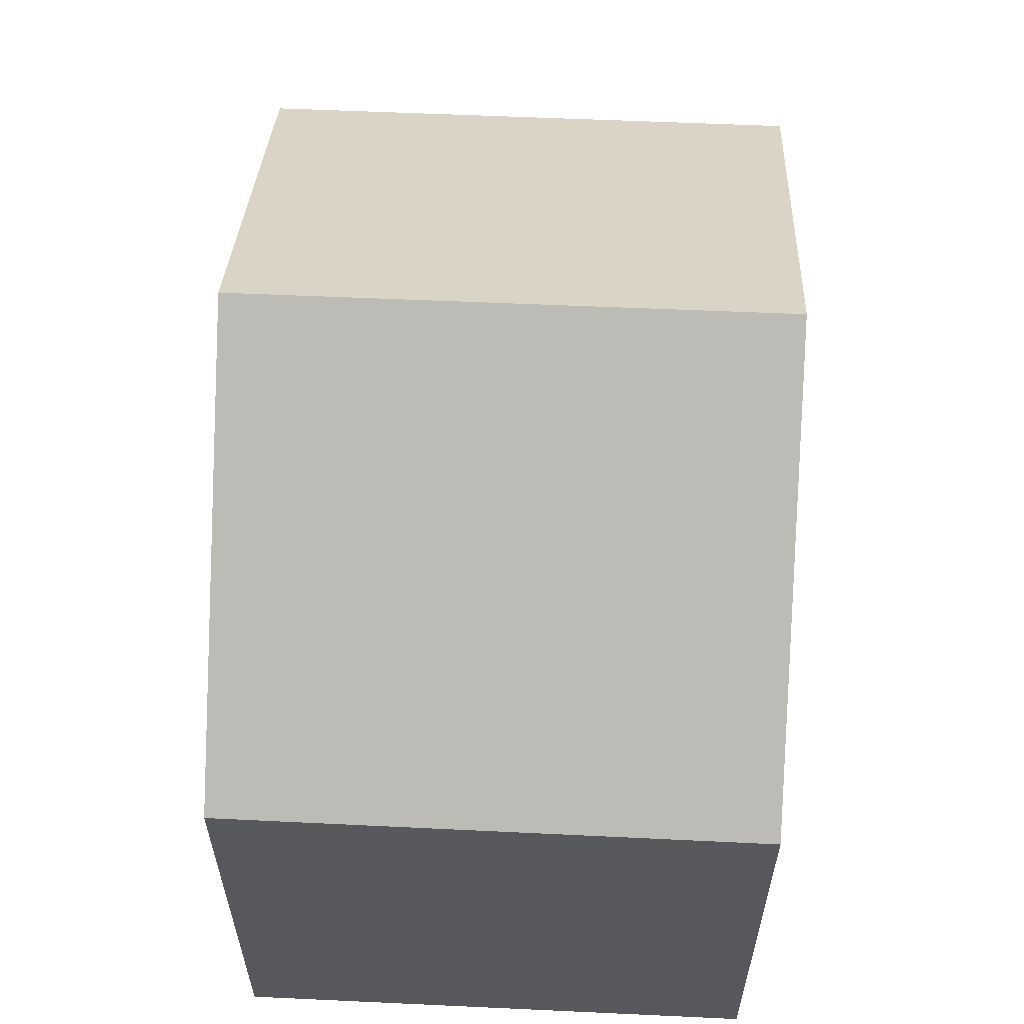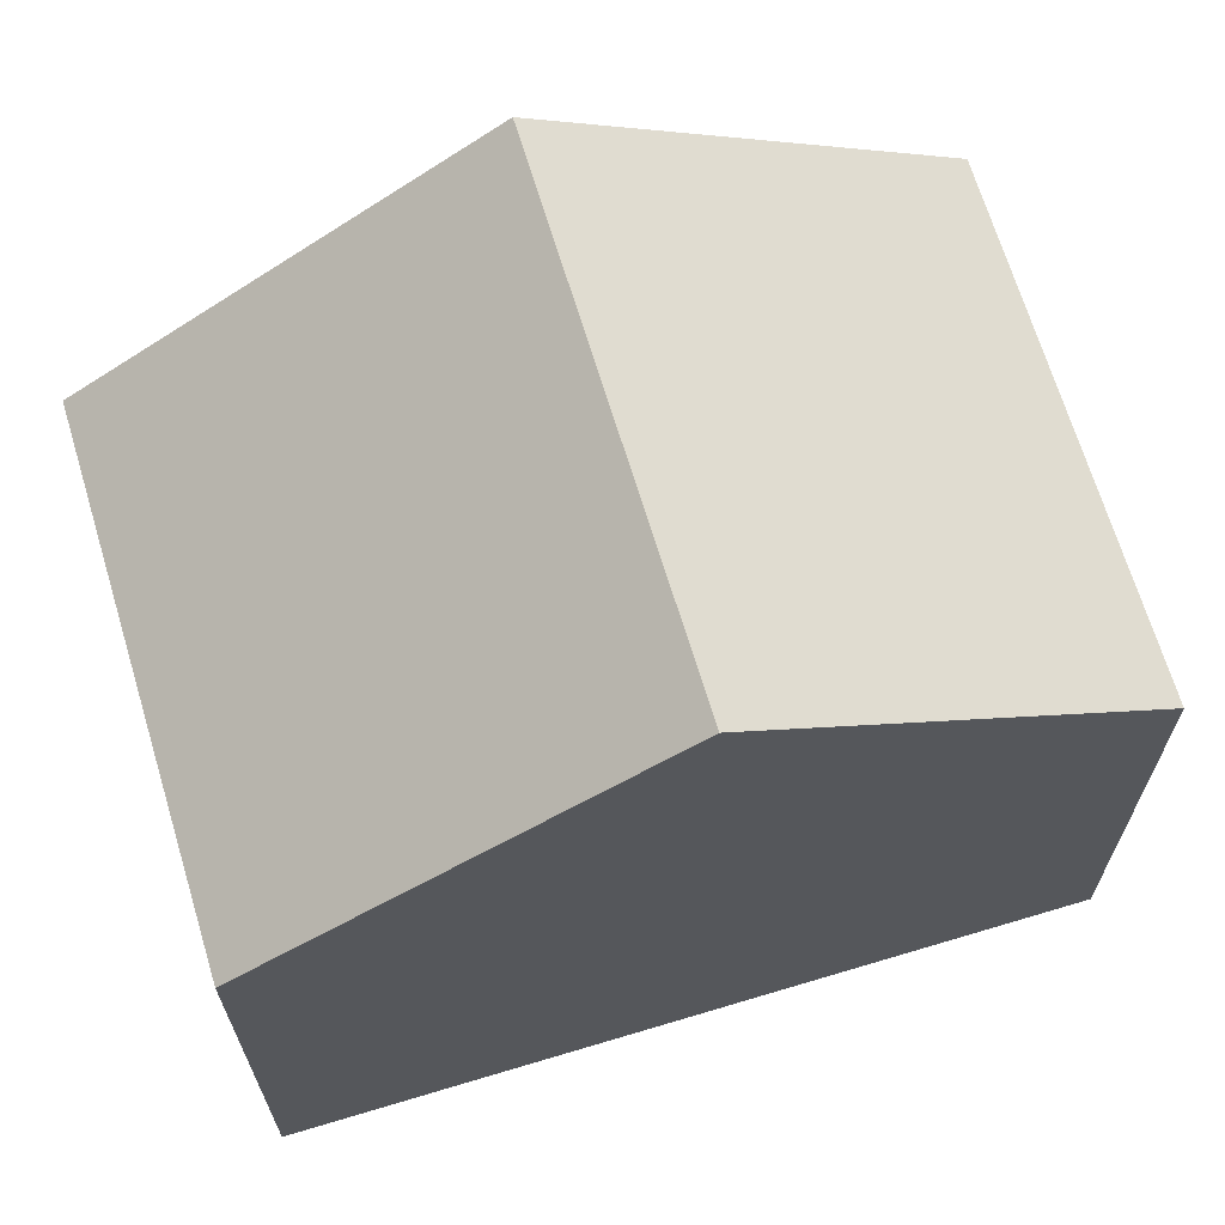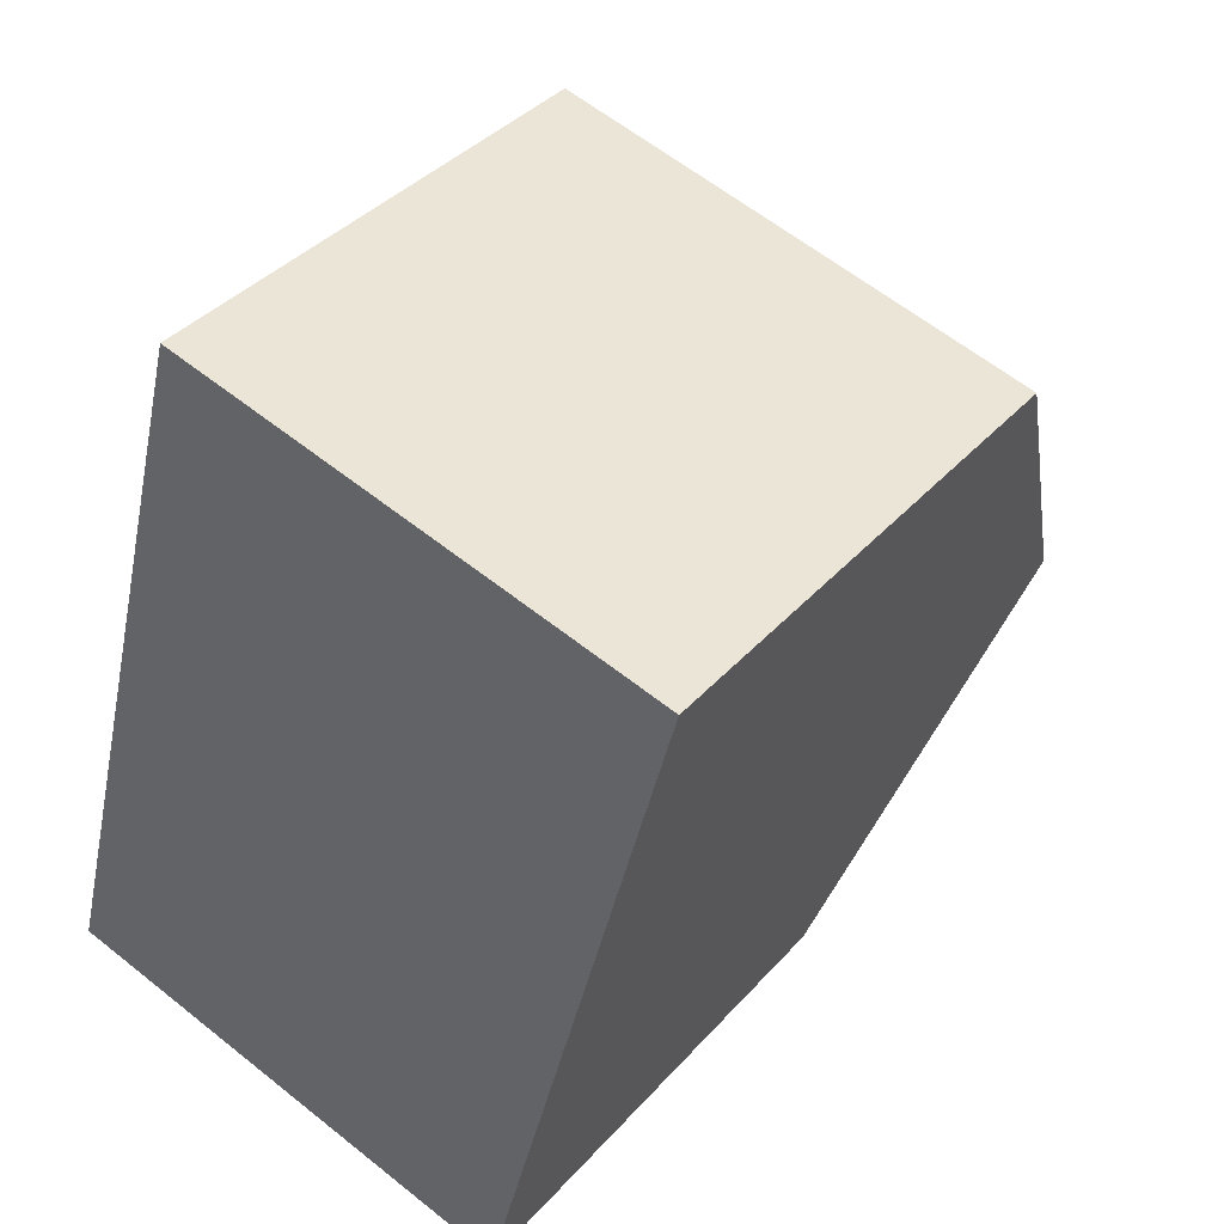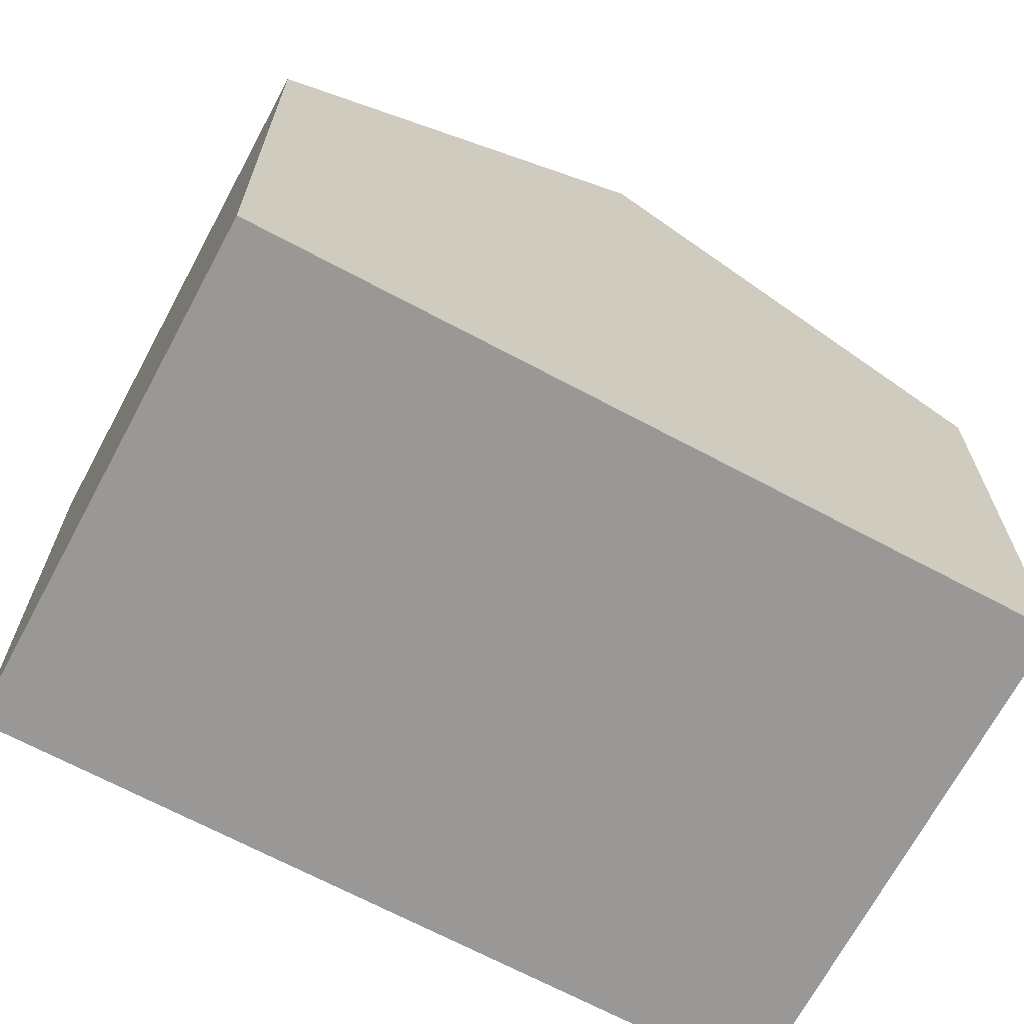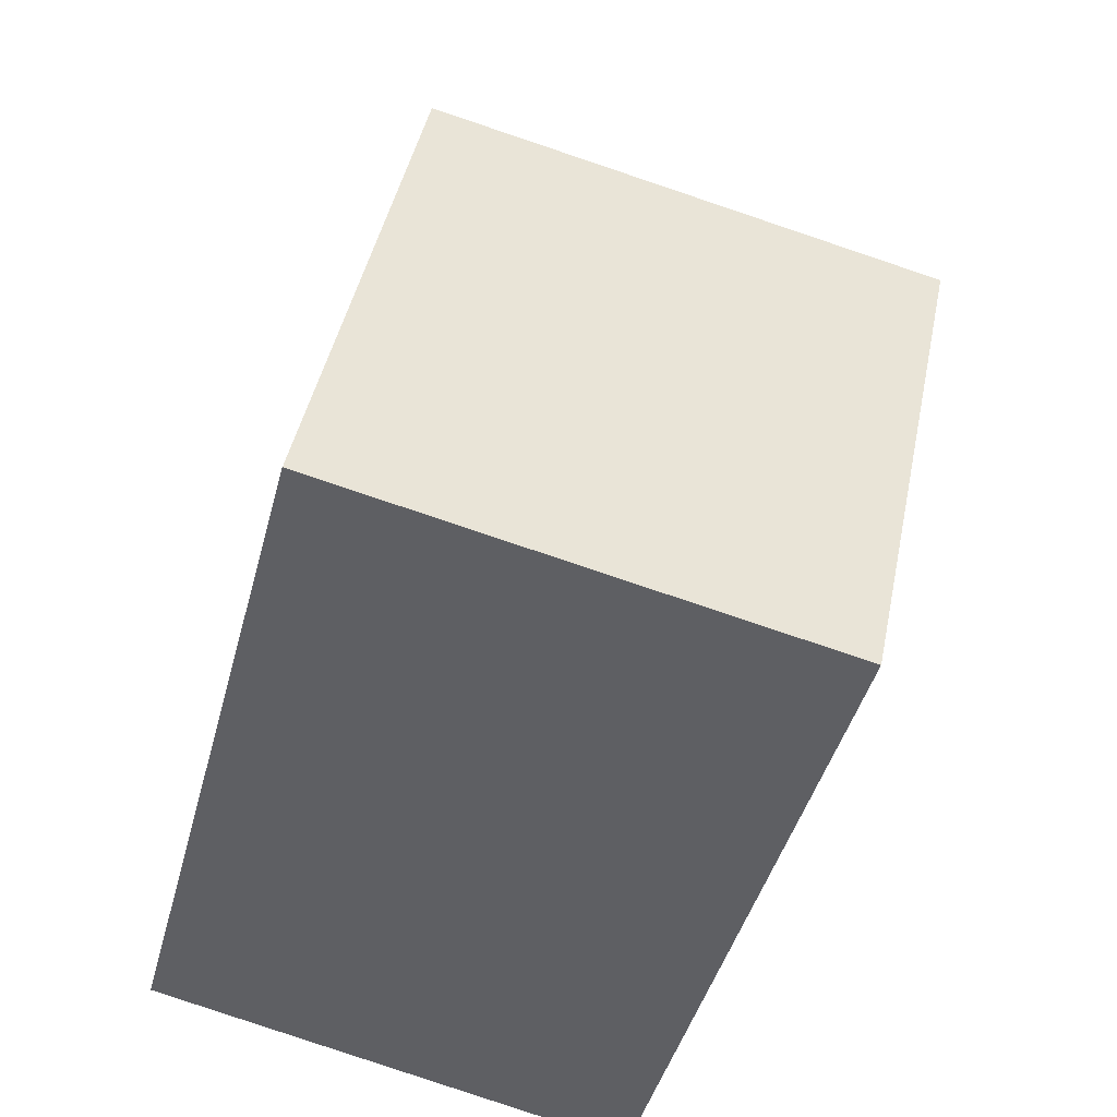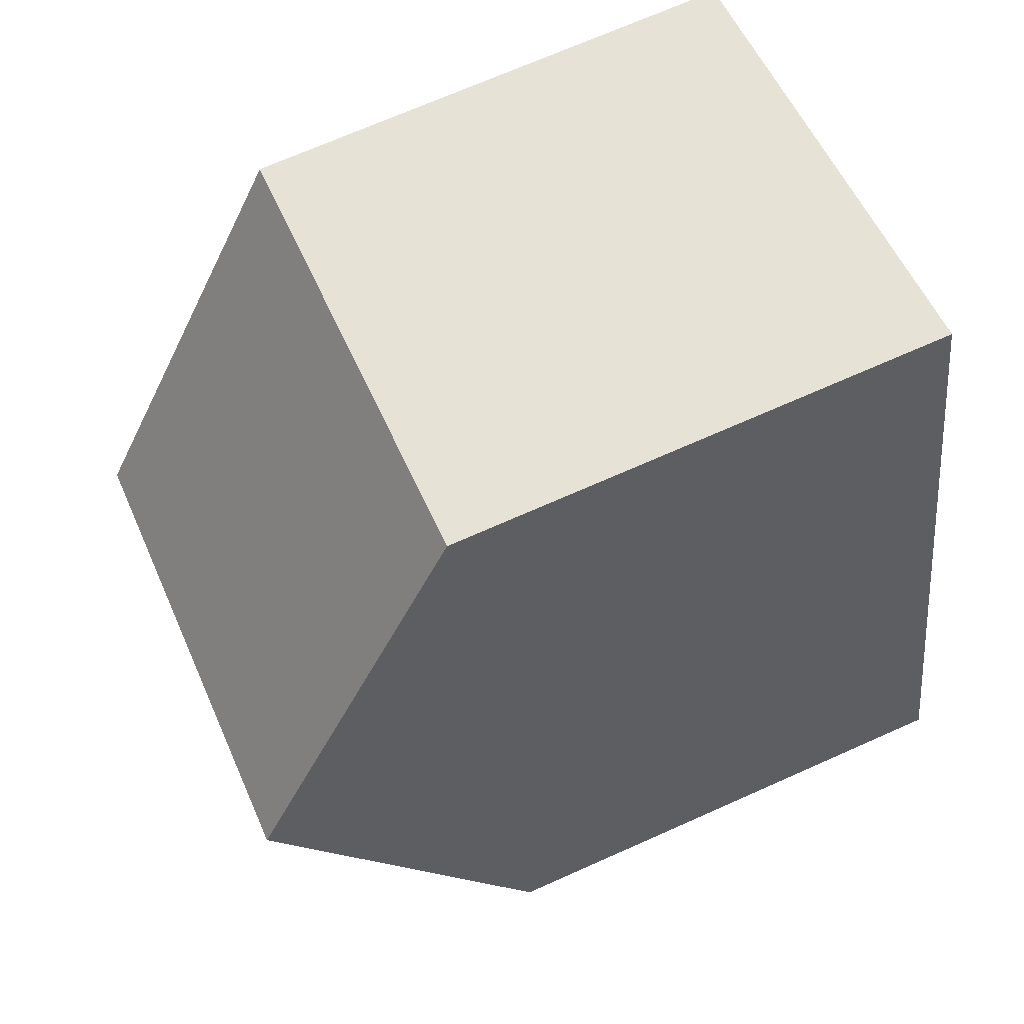
<metadata>
{"format":"obj","ext":"obj","renderer":"f3d","projection":"perspective","resolution":1024,"background":"white","views":[{"elev":62.1,"azim":17.3,"up":"+Y"},{"elev":68.2,"azim":87.9,"up":"+Y"},{"elev":38.2,"azim":36.4,"up":"+Z"},{"elev":-68.6,"azim":-103.4,"up":"+Y"},{"elev":44.0,"azim":11.4,"up":"+Z"},{"elev":70.5,"azim":-114.0,"up":"+Z"}]}
</metadata>
<code>
v  1.532 12.05 5.84
v  10.75 8.04 9.674
v  9.215 12.05 3.809
v  3.061 8.062 11.67
v  0 8.056 4.933e-16
v  7.899 8.603 -1.231
v  7.69 8.056 -2.032
v  7.69 1.244e-16 -2.032
v  0 0 0
v  1.532 -3.576e-16 5.84
v  3.061 -7.146e-16 11.67
v  10.75 -5.924e-16 9.674
v  9.215 -2.332e-16 3.809
v  7.899 7.538e-17 -1.231
g defaultobject
f 1 2 3
f 2 1 4
f 5 6 7
f 6 5 3
f 3 5 1
f 8 5 7
f 5 8 9
f 9 1 5
f 1 9 4
f 4 9 10
f 4 10 11
f 11 2 4
f 2 11 12
f 12 3 2
f 3 12 6
f 6 12 13
f 6 13 7
f 7 13 14
f 7 14 8
f 10 12 11
f 12 10 9
f 12 9 13
f 13 9 14
f 14 9 8

</code>
